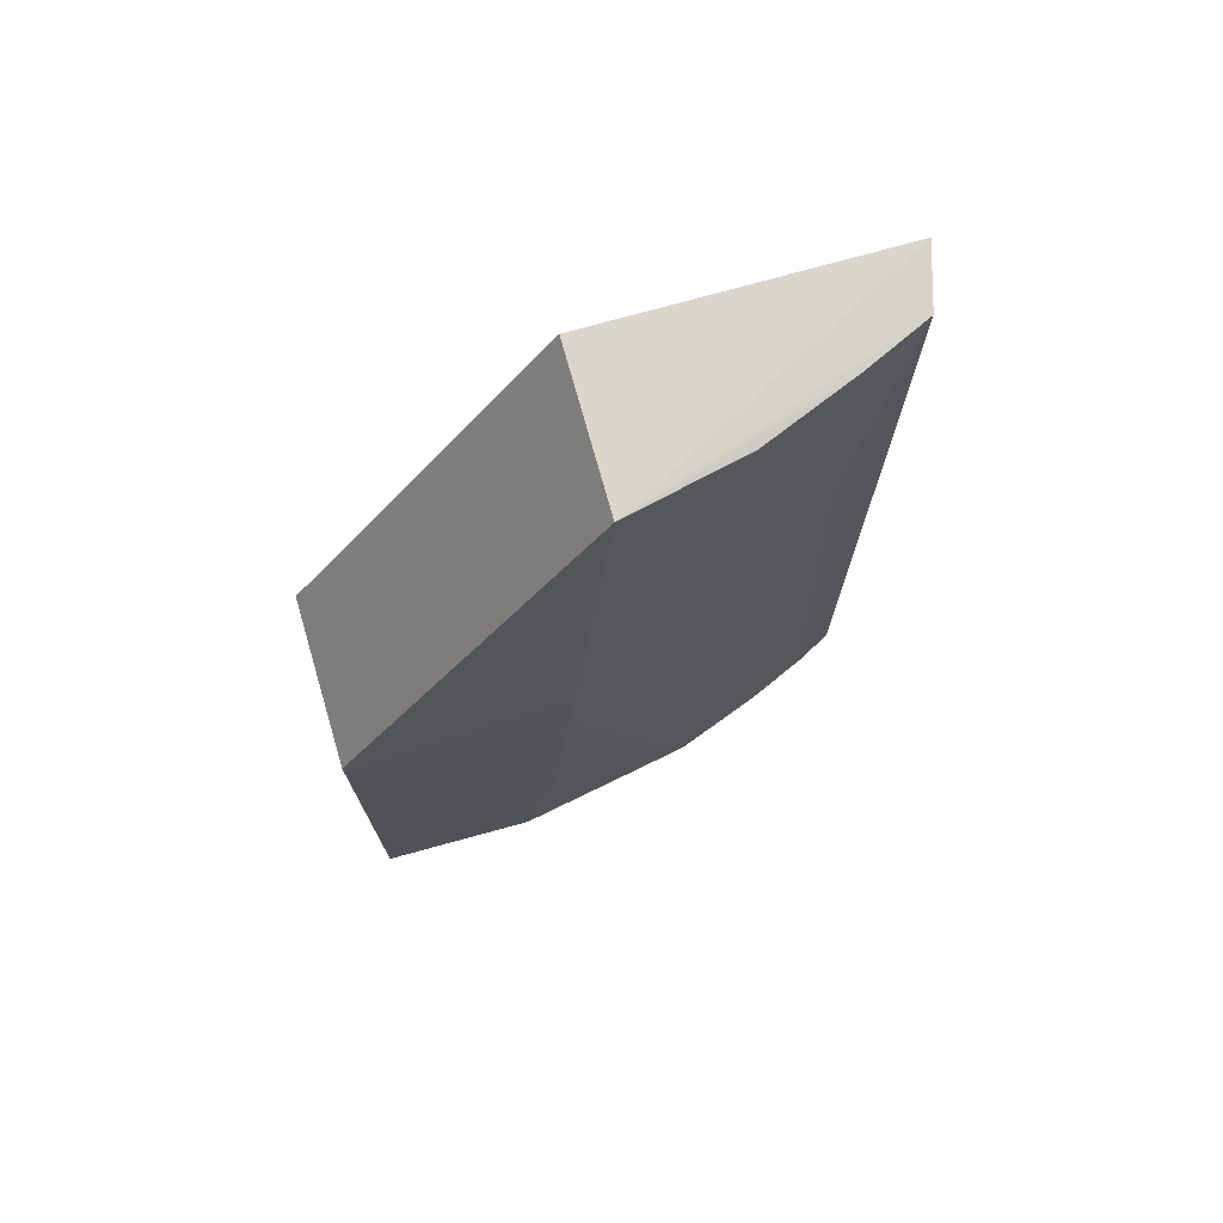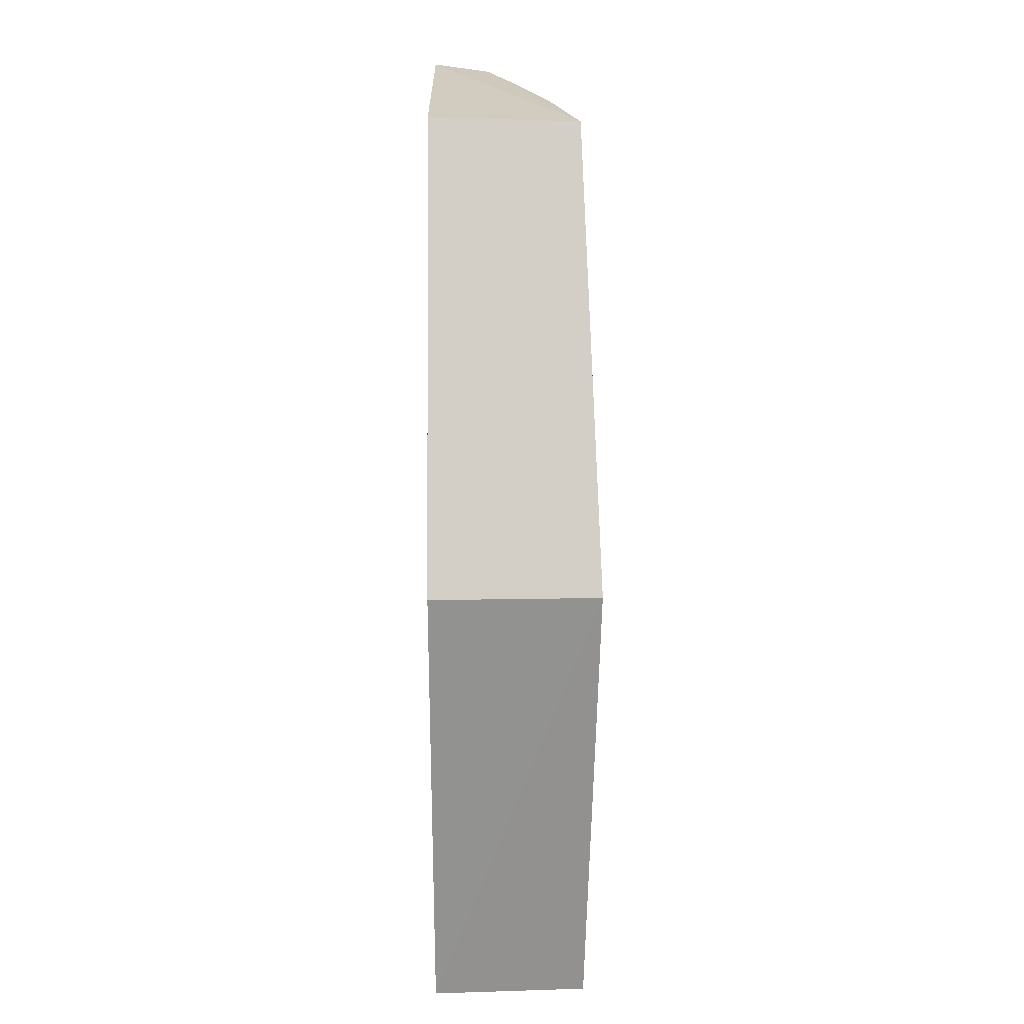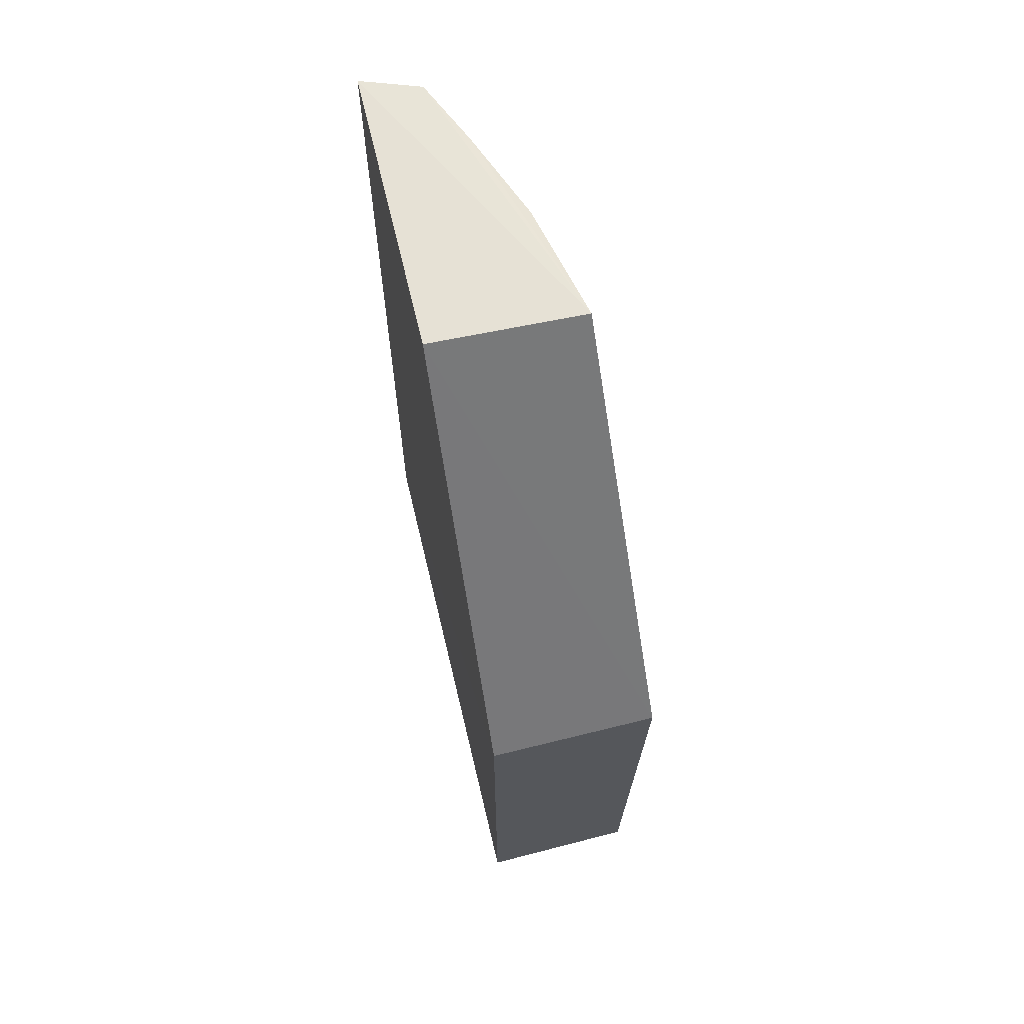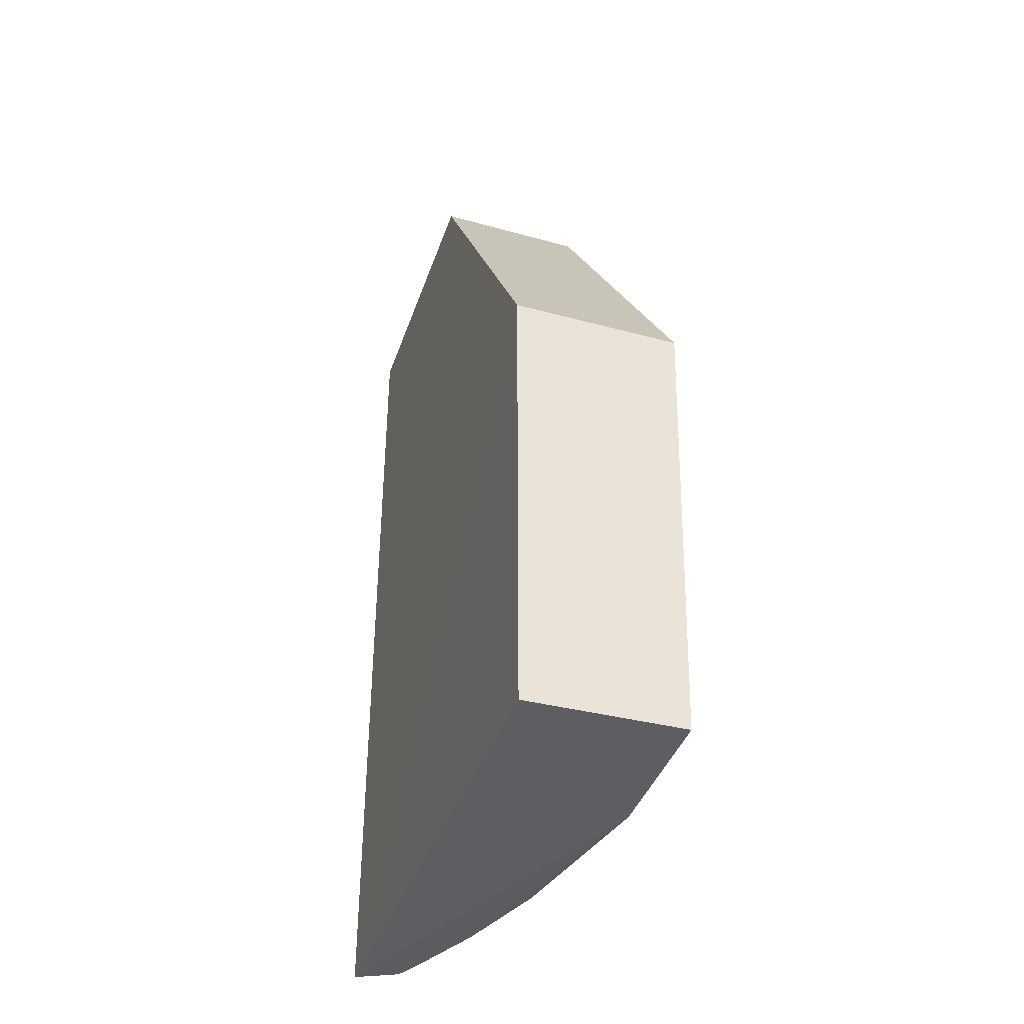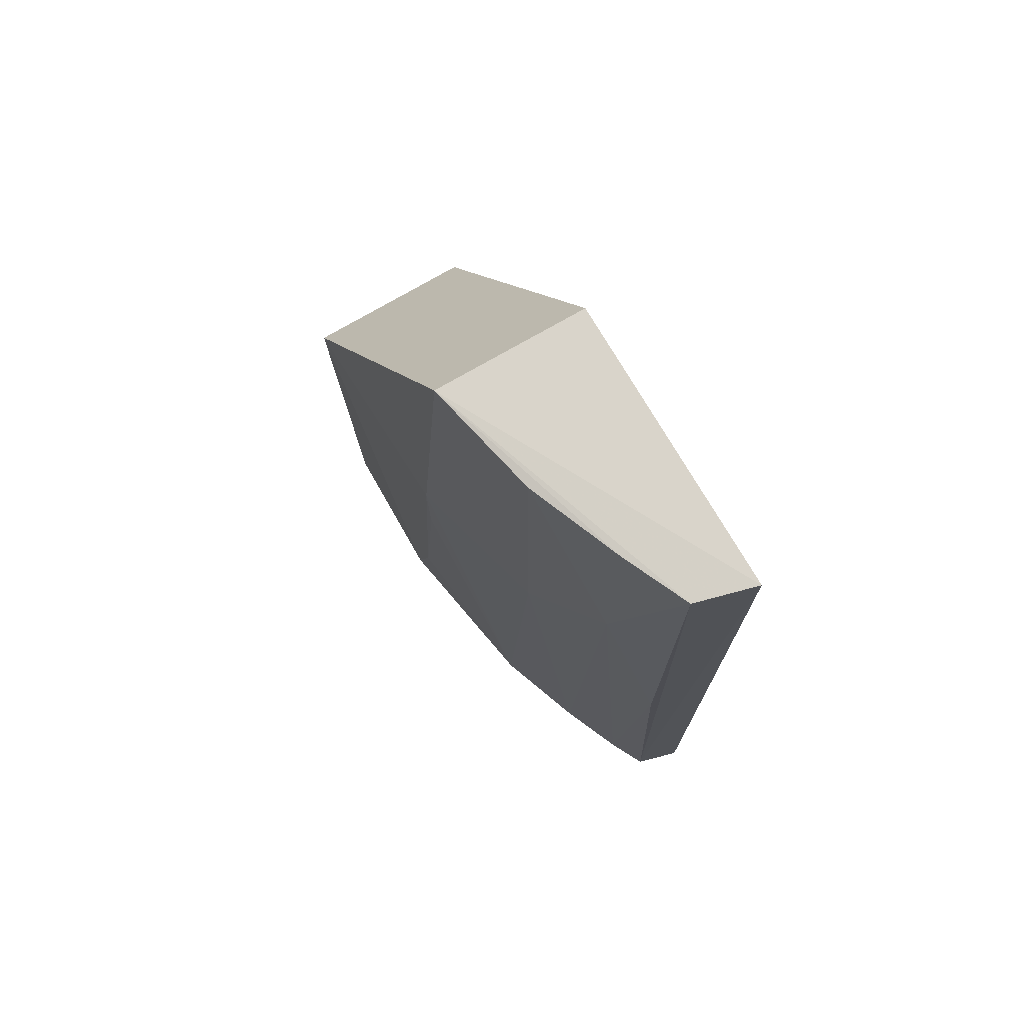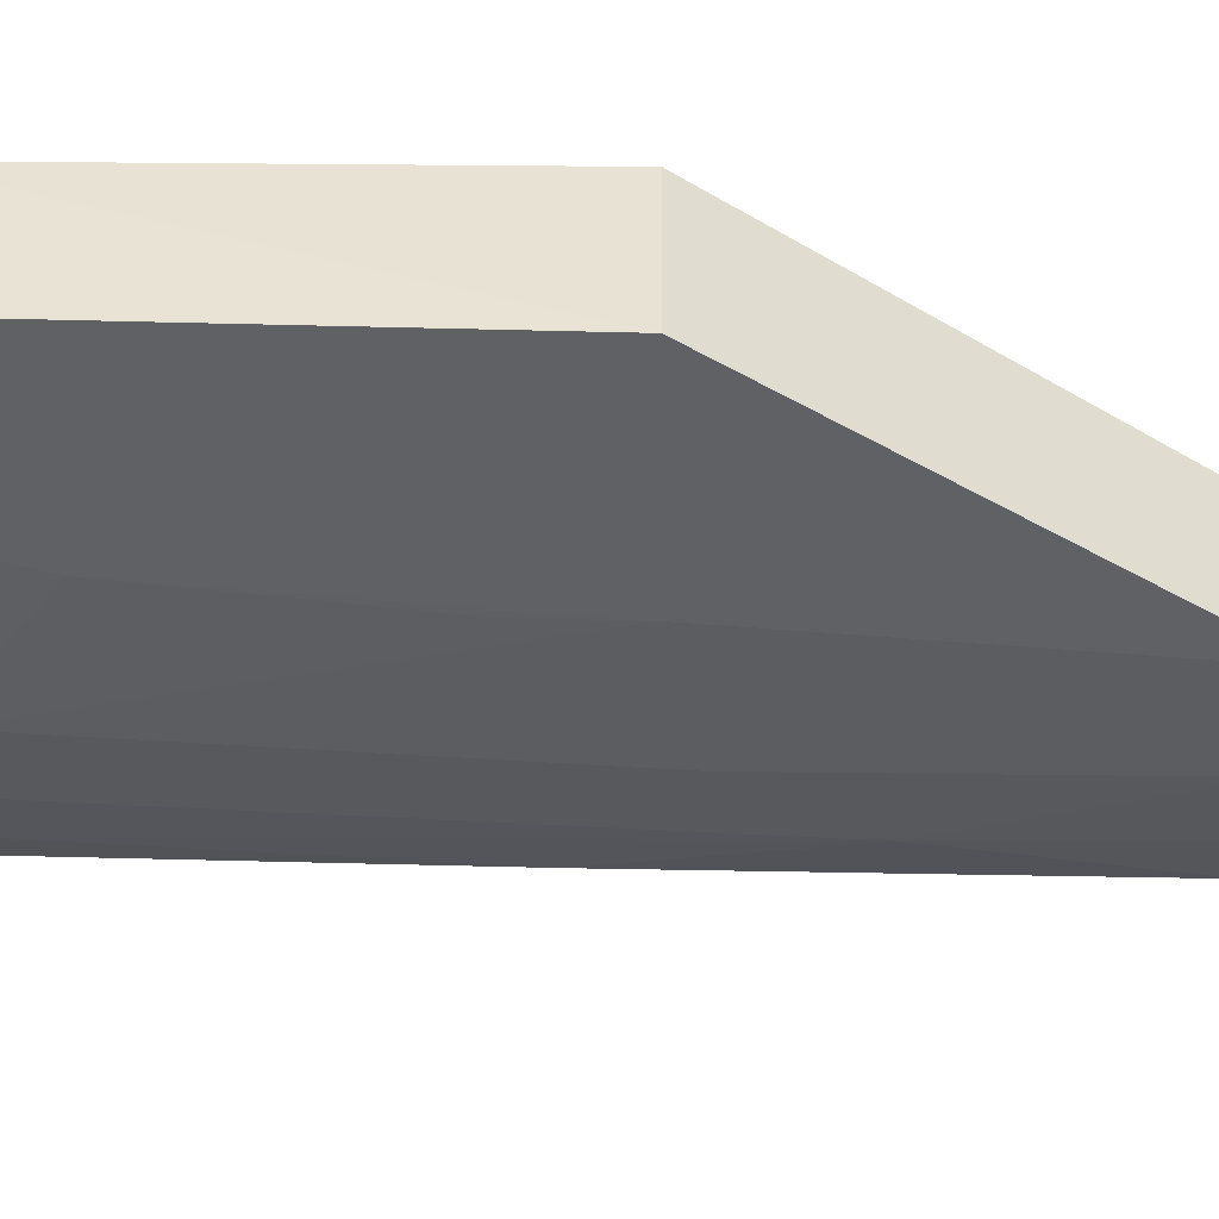
<metadata>
{"format":"obj","ext":"obj","renderer":"f3d","projection":"perspective","resolution":1024,"background":"white","views":[{"elev":72.3,"azim":-106.0,"up":"+Z"},{"elev":23.9,"azim":179.4,"up":"+Z"},{"elev":65.9,"azim":166.7,"up":"+Z"},{"elev":-39.3,"azim":162.0,"up":"+Z"},{"elev":73.3,"azim":-30.1,"up":"+Z"},{"elev":40.2,"azim":-89.1,"up":"+Y"}]}
</metadata>
<code>
v -0.0492 -0.01106 0.04856
v -0.0492 -0.02717 0.0485
v -0.04919 -0.02716 4.366e-05
v -0.05788 0.0031 0.0003077
v -0.05764 -0.011 0.04829
v -0.04923 0.003257 0.0001514
v -0.05248 -0.02622 0.04823
v -0.05619 -0.0158 0.0006005
v -0.04921 0.003261 0.02595
v -0.05167 -0.0265 0.0002927
v -0.05796 -0.007263 0.006327
v -0.05616 -0.01747 0.04809
v -0.05852 0.00315 0.02598
v -0.05421 -0.02273 0.03493
v -0.05798 -0.005517 0.0003597
v -0.05805 -0.008896 0.02599
v -0.05411 -0.02262 0.04816
v -0.0524 -0.02612 0.02243
v -0.05428 -0.02094 0.0003935
v -0.05602 -0.0176 0.02776
v -0.05796 -0.008902 0.02061
v -0.05273 -0.02448 0.0003742
f 1 2 3
f 5 2 1
f 6 3 4
f 7 2 5
f 9 1 3
f 9 3 6
f 10 3 2
f 10 2 7
f 13 5 1
f 13 1 9
f 13 9 6
f 13 6 4
f 15 4 3
f 15 8 11
f 15 13 4
f 15 11 13
f 16 13 11
f 16 5 13
f 16 12 5
f 17 7 5
f 17 5 12
f 17 14 7
f 17 12 14
f 18 10 7
f 18 7 14
f 19 8 15
f 19 15 3
f 19 3 10
f 20 14 12
f 20 19 14
f 20 8 19
f 20 16 8
f 20 12 16
f 21 16 11
f 21 11 8
f 21 8 16
f 22 18 14
f 22 14 19
f 22 19 10
f 22 10 18

</code>
